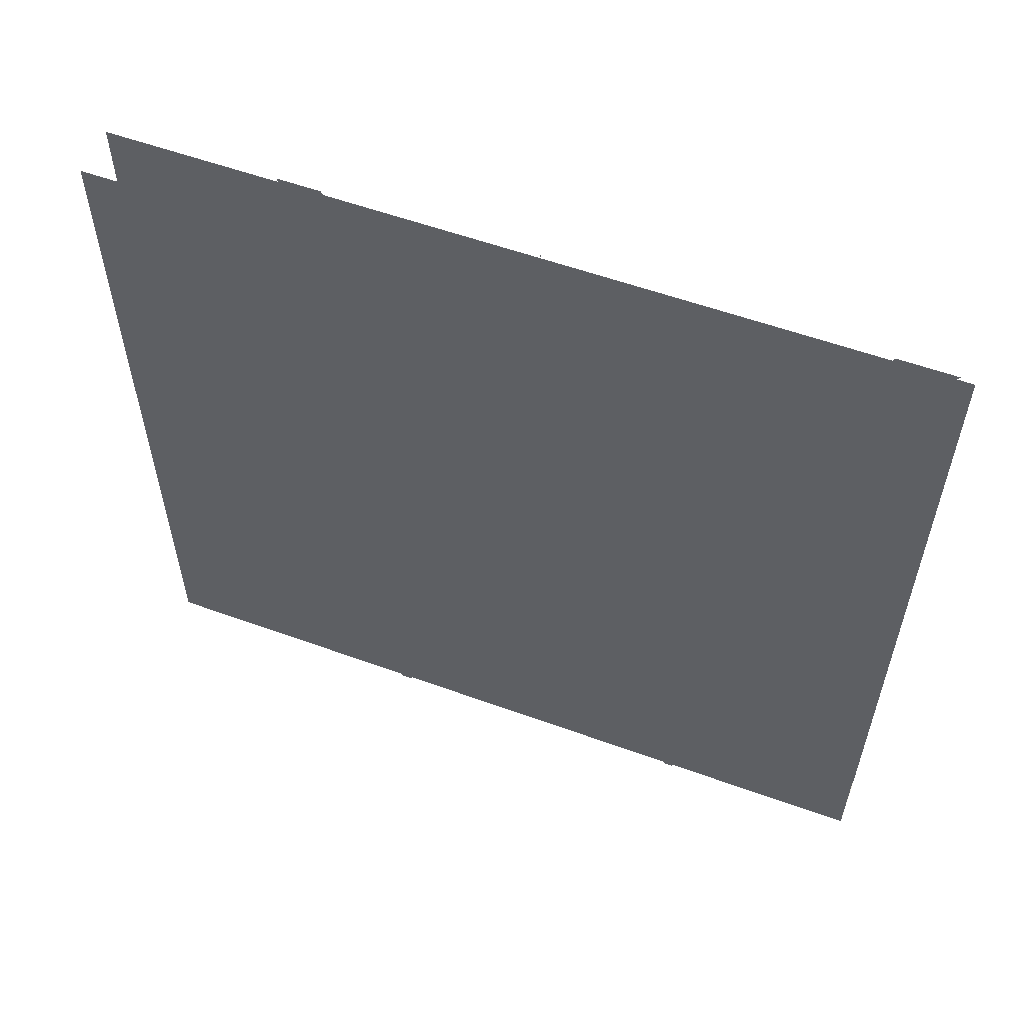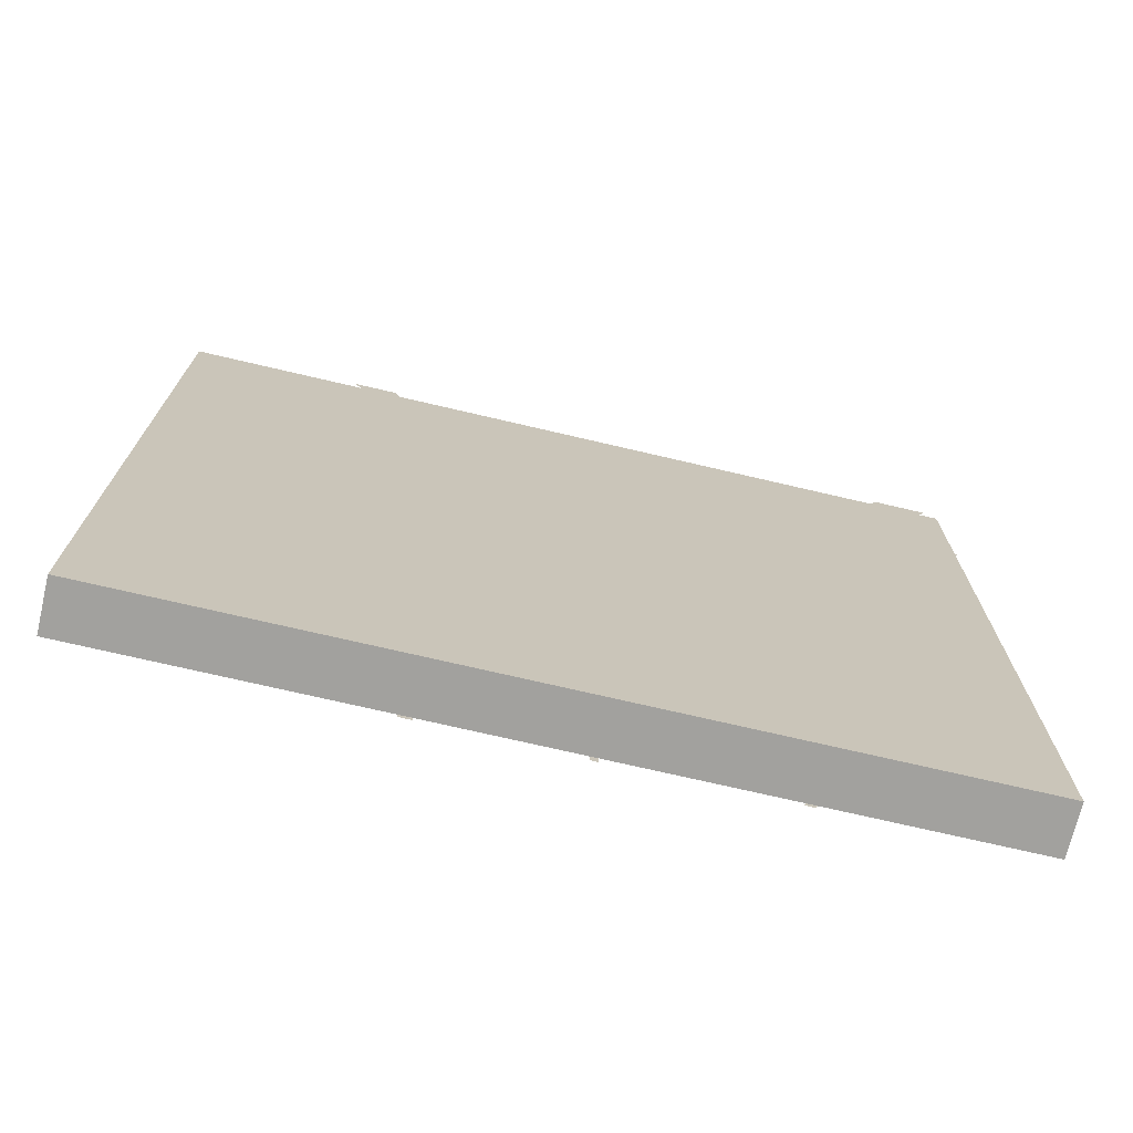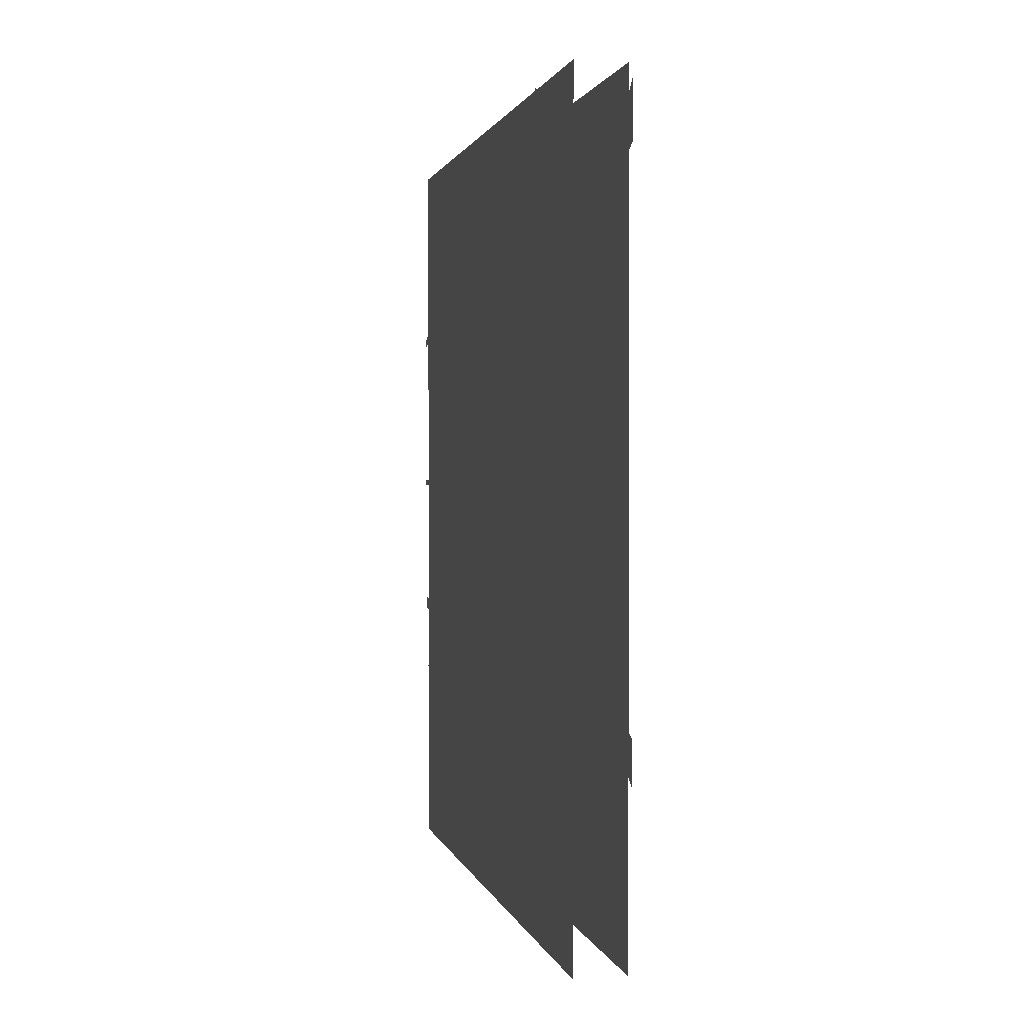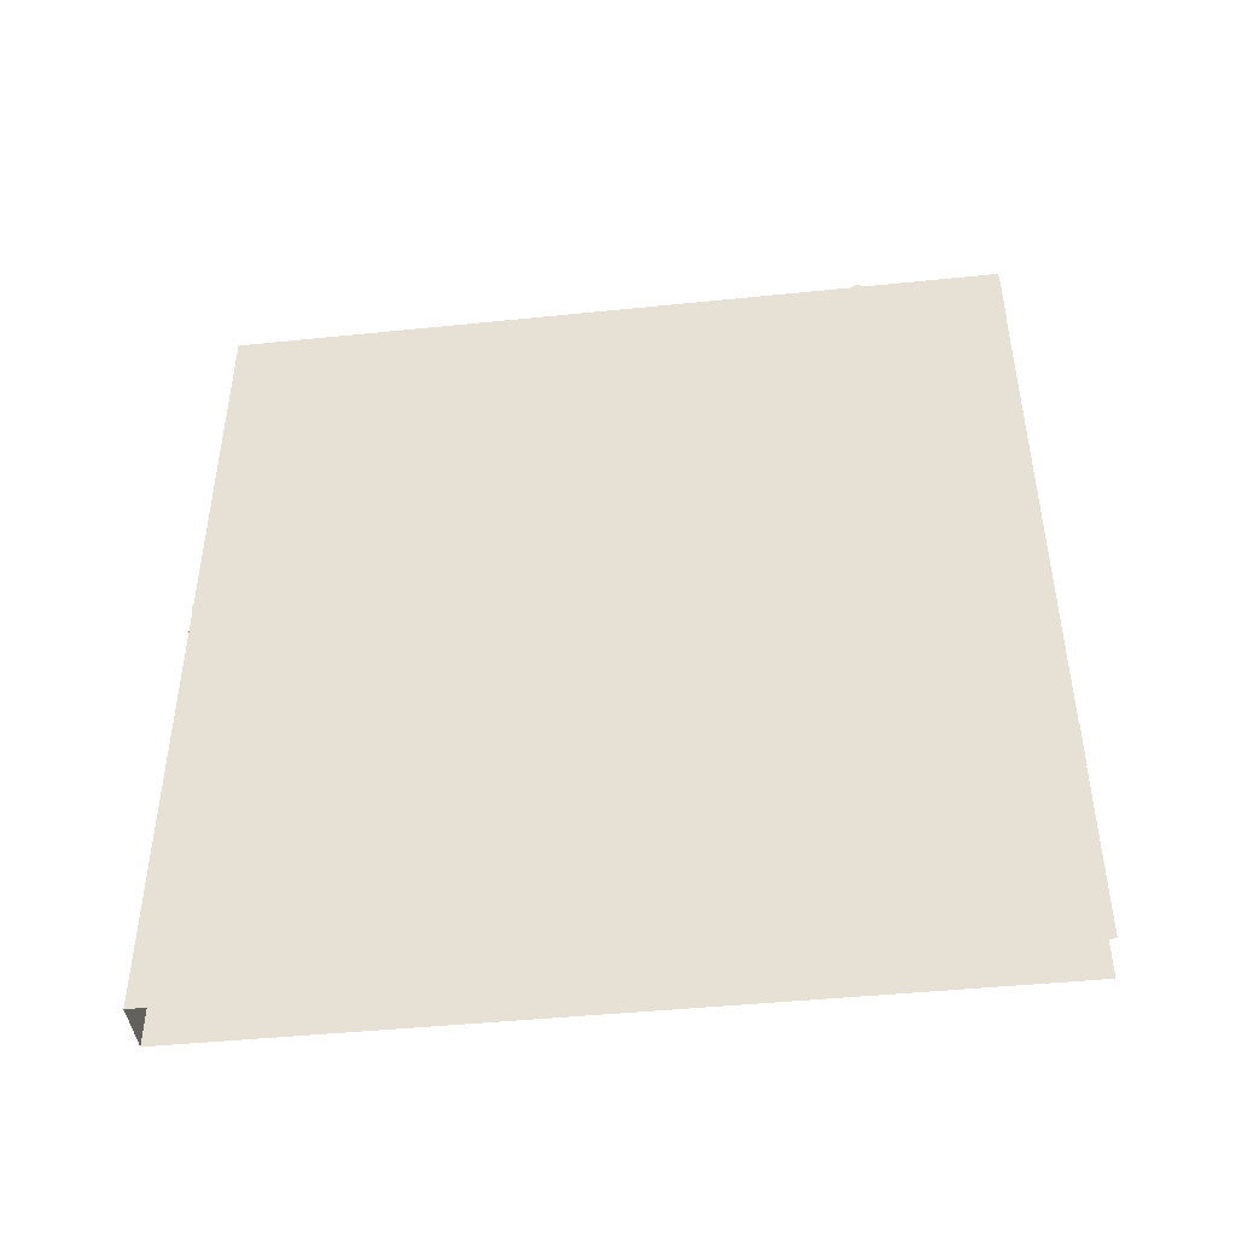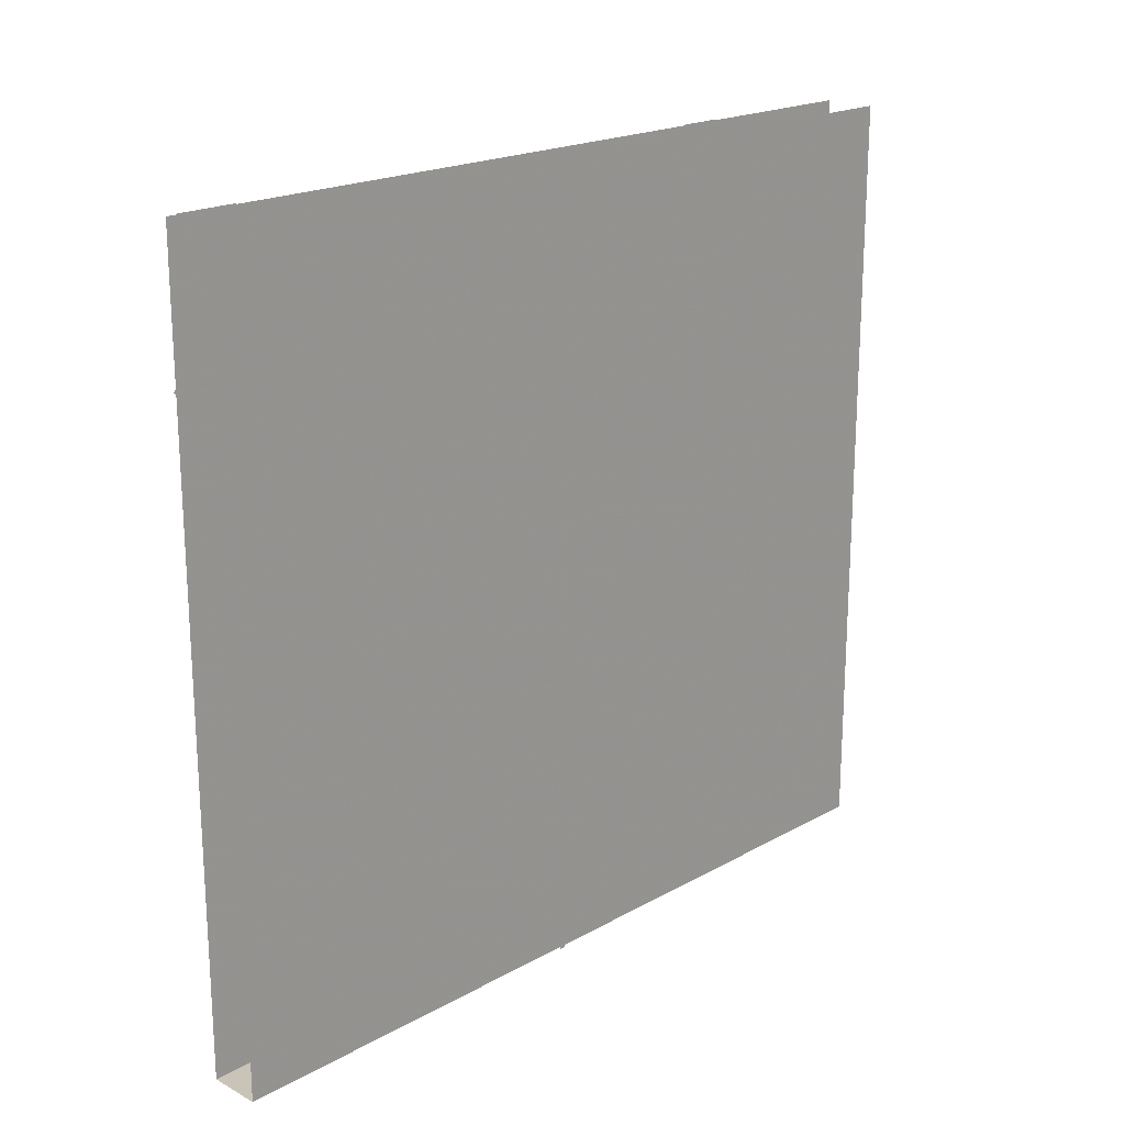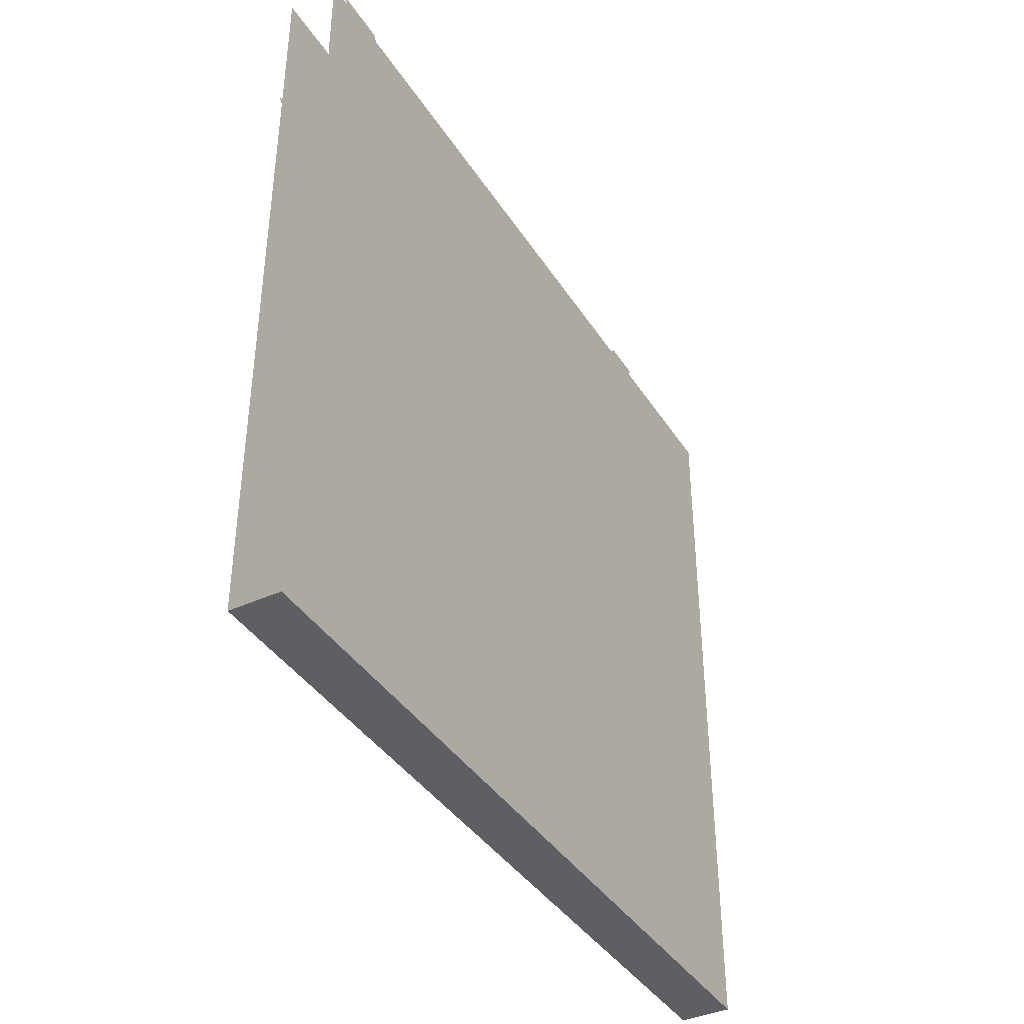
<metadata>
{"format":"obj","ext":"obj","renderer":"f3d","projection":"perspective","resolution":1024,"background":"white","views":[{"elev":56.9,"azim":-69.3,"up":"+Y"},{"elev":-72.1,"azim":-103.2,"up":"+Y"},{"elev":1.3,"azim":168.0,"up":"+Z"},{"elev":-44.7,"azim":96.8,"up":"+Z"},{"elev":19.9,"azim":44.5,"up":"+Y"},{"elev":-39.6,"azim":29.5,"up":"+Y"}]}
</metadata>
<code>
o object/odd_looking_wall
v 17 -147 8
v 17 -146 12
v 17 -240 10
v 17 -240 8
v 17 0 5
v 17 -31 9
v 0 -146 7
v 0 -145 3
v 0 -239 5
v 0 -239 7
v 0 1 10
v 0 -30 6
v 16 -240 0
v 0 -240 0
v 0 -240 -128
v 16 -240 -128
v 16 -240 128
v 0 -240 128
v 0 -239 -36
v 0 -240 62
v 0 -201 -39
v 0 -201 72
v 0 -165 80
v 0 -161 -51
v 0 0 -128
v 0 -131 -52
v 0 -58 -56
v 0 0 -61
v 0 -24 -52
v 0 0 106
v 0 -26 93
v 0 0 128
v 0 -71 93
v 0 -118 82
v 0 -89 -52
v 16 -201 -39
v 16 -240 62
v 16 -239 -36
v 16 -161 -51
v 16 -201 72
v 16 -165 80
v 16 0 128
v 16 -118 82
v 16 -71 93
v 16 0 106
v 16 -26 93
v 16 0 -61
v 16 -24 -52
v 16 0 -128
v 16 -58 -56
v 16 -89 -52
v 16 -131 -52
v -1 -41 87
v -1 -42 92
v -1 -39 97
v -1 -37 95
v -1 -217 -50
v -1 -220 -48
v -1 -218 -43
v -1 -214 -43
v -1 -221 -53
v -1 -218 -64
v -1 -235 -63
v -1 -198 -92
v -1 -183 -84
v -1 -184 -89
v -1 -179 -90
v -1 -177 -100
v -1 -176 -76
v -1 -174 -79
v -1 -169 -70
v -1 -163 -71
v -1 -167 -66
v -1 -154 -61
v -1 -147 -64
v -1 -140 -57
v -1 -150 -57
v -1 -200 -73
v -1 -187 -66
v -1 -187 -70
v -1 -112 -71
v -1 -96 -63
v -1 -96 -66
v -1 -93 -64
v -1 -92 -75
v -1 -94 -57
v -1 -87 -57
v -1 -36 -91
v -1 -34 -99
v -1 -37 -92
v -1 -42 -86
v -1 -39 -85
v -1 -43 -85
v -1 -43 -83
v -1 -39 -74
v -1 -46 -78
v -1 -44 -70
v -1 -25 -59
v -1 -15 -65
v -1 -47 -91
v -1 -46 -92
v -1 -53 -95
v -1 -56 -79
v -1 -56 -76
v -1 -69 -77
v -1 -203 -45
v -1 -201 -39
v -1 -161 -51
v -1 -161 -56
v -1 -131 -52
v -1 -129 -58
v -1 -89 -52
v -1 -89 -58
v -1 -58 -56
v -1 -57 -63
v -1 -24 -52
v -1 0 -61
v -1 0 -75
v 17 -214 -43
v 17 -218 -43
v 17 -220 -48
v 17 -217 -50
v 17 -221 -53
v 17 -218 -64
v 17 -235 -63
v 17 -184 -89
v 17 -183 -84
v 17 -198 -92
v 17 -179 -90
v 17 -174 -79
v 17 -176 -76
v 17 -163 -71
v 17 -169 -70
v 17 -167 -66
v 17 -187 -66
v 17 -187 -70
v 17 -200 -73
v 17 -177 -100
v 17 -147 -64
v 17 -154 -61
v 17 -140 -57
v 17 -150 -57
v 17 -96 -66
v 17 -96 -63
v 17 -112 -71
v 17 -93 -64
v 17 -87 -57
v 17 -94 -57
v 17 -92 -75
v 17 -37 -92
v 17 -34 -99
v 17 -36 -91
v 17 -39 -85
v 17 -42 -86
v 17 -43 -83
v 17 -43 -85
v 17 -46 -92
v 17 -47 -91
v 17 -53 -95
v 17 -46 -78
v 17 -39 -74
v 17 -44 -70
v 17 -56 -76
v 17 -56 -79
v 17 -69 -77
v 17 -15 -65
v 17 -25 -59
v 17 -161 -56
v 17 -161 -51
v 17 -201 -39
v 17 -203 -45
v 17 -239 -36
v 17 -239 -40
v 17 -129 -58
v 17 -131 -52
v 17 -89 -58
v 17 -89 -52
v 17 -57 -63
v 17 -58 -56
v 17 -24 -52
v 17 0 -75
v 17 0 -61
v -1 -239 -40
v -1 -239 -36
v -1 -72 100
v -1 -71 93
v -1 -118 82
v -1 -119 89
v -1 -165 80
v -1 -169 86
v -1 -200 73
v -1 -201 78
v -1 -239 62
v -1 -239 65
v -1 -26 100
v -1 -26 93
v 17 -72 100
v 17 -71 93
v 17 -26 93
v 17 -26 100
v 17 0 124
v 17 0 106
v -1 0 124
v -1 0 106
v -1 -14 110
v -1 -25 99
v -1 -44 112
v -1 -38 113
v -1 -44 117
v -1 -36 118
v -1 -41 121
v -1 -44 128
v -1 -43 123
v -1 -49 124
v -1 -50 120
v -1 -77 127
v 17 -38 113
v 17 -44 112
v 17 -25 99
v 17 -14 110
v 17 -36 118
v 17 -41 121
v 17 -44 117
v 17 -55 108
v 17 -57 104
v 17 -72 108
v -1 -57 104
v -1 -55 108
v -1 -72 108
v 17 -26 118
v 17 -29 122
v 17 -44 128
v 17 -43 123
v 17 -50 120
v 17 -49 124
v 17 -77 127
v 17 -17 123
v -1 -29 122
v -1 -17 123
v -1 -26 118
v 17 -97 102
v 17 -101 102
v 17 -94 95
v 17 -89 96
v 17 -119 89
v 17 -118 82
v -1 -89 96
v -1 -94 95
v -1 -101 102
v -1 -97 102
v -1 -98 104
v -1 -96 112
v 17 -105 113
v 17 -98 104
v 17 -96 112
v -1 -105 113
v 17 -169 86
v 17 -165 80
v 17 -145 96
v 17 -147 86
v 17 -134 88
v 17 -140 100
v 17 -158 107
v 17 -164 103
v 17 -165 108
v 17 -181 106
v 17 -181 103
v 17 -194 109
v -1 -140 100
v -1 -134 88
v -1 -147 86
v -1 -145 96
v -1 -164 103
v -1 -158 107
v -1 -165 108
v -1 -171 114
v -1 -169 116
v -1 -177 120
v -1 -172 121
v -1 -179 123
v -1 -165 127
v 17 -169 116
v 17 -171 114
v -1 -181 103
v -1 -181 106
v -1 -194 109
v 17 -172 121
v 17 -177 120
v 17 -193 118
v 17 -179 123
v 17 -165 127
v -1 -193 118
v 17 -201 78
v 17 -201 73
v 17 -239 65
v 17 -239 62
v -1 -211 74
v -1 -216 72
v -1 -223 83
v -1 -220 86
v -1 -224 88
v -1 -226 100
v 17 -220 86
v 17 -223 83
v 17 -216 72
v 17 -211 74
v -1 -232 90
v 17 -223 87
v 17 -226 100
v 17 -232 90
v 0 0 0
v 0 -240 2
v 16 0 0
v 17 -147 8
v 17 -147 8
v 17 -147 8
v 17 -147 8
v 17 -147 8
f 1 2 3
f 1 3 4
f 5 6 2
f 5 2 1
f 7 8 9
f 7 9 10
f 11 12 8
f 11 8 7
f 13 14 15
f 13 15 16
f 17 18 14
f 17 14 13
f 19 20 21
f 19 21 15
f 19 15 18
f 19 18 20
f 20 18 22
f 20 22 21
f 21 22 23
f 21 23 24
f 21 24 15
f 15 24 25
f 25 24 26
f 25 26 27
f 25 27 28
f 28 27 29
f 28 29 30
f 30 29 31
f 30 31 32
f 32 31 33
f 32 33 34
f 32 34 18
f 18 34 23
f 18 23 22
f 26 23 34
f 26 34 35
f 26 35 27
f 27 35 33
f 27 33 31
f 27 31 29
f 24 23 26
f 35 34 33
f 36 37 38
f 36 38 16
f 36 16 39
f 36 39 40
f 36 40 37
f 37 40 17
f 37 17 16
f 37 16 38
f 39 41 40
f 40 41 17
f 17 41 42
f 42 41 43
f 42 43 44
f 42 44 45
f 45 44 46
f 45 46 47
f 47 46 48
f 47 48 49
f 49 48 50
f 49 50 51
f 49 51 52
f 49 52 16
f 16 52 39
f 39 52 41
f 41 52 51
f 41 51 43
f 43 51 50
f 43 50 44
f 44 50 48
f 44 48 46
f 53 54 55
f 53 55 56
f 57 58 59
f 57 59 60
f 61 58 57
f 61 57 62
f 63 58 61
f 64 65 66
f 66 65 67
f 66 67 68
f 67 65 69
f 67 69 70
f 70 69 71
f 70 71 72
f 72 71 73
f 72 73 74
f 72 74 75
f 75 74 76
f 76 74 77
f 78 79 80
f 80 79 73
f 80 73 71
f 81 82 83
f 83 82 84
f 83 84 85
f 84 82 86
f 84 86 87
f 88 89 90
f 88 90 91
f 88 91 92
f 92 91 93
f 92 93 94
f 92 94 95
f 95 94 96
f 95 96 97
f 95 97 98
f 95 98 99
f 100 93 91
f 100 91 101
f 100 101 102
f 103 104 97
f 103 97 96
f 105 104 103
f 106 107 108
f 106 108 109
f 109 108 110
f 109 110 111
f 111 110 112
f 111 112 113
f 113 112 114
f 113 114 115
f 115 114 116
f 115 116 98
f 98 116 117
f 98 117 118
f 119 120 121
f 119 121 122
f 122 121 123
f 122 123 124
f 123 121 125
f 126 127 128
f 127 126 129
f 127 129 130
f 127 130 131
f 131 130 132
f 131 132 133
f 133 132 134
f 133 134 135
f 133 135 136
f 136 135 137
f 129 126 138
f 139 140 134
f 139 134 132
f 139 141 142
f 139 142 140
f 143 144 145
f 144 143 146
f 144 146 147
f 144 147 148
f 146 143 149
f 150 151 152
f 150 152 153
f 150 153 154
f 154 153 155
f 154 155 156
f 154 156 157
f 157 156 158
f 157 158 159
f 160 155 153
f 160 153 161
f 160 161 162
f 160 162 163
f 160 163 164
f 164 163 165
f 166 167 162
f 166 162 161
f 168 169 170
f 168 170 171
f 171 170 172
f 171 172 173
f 174 175 169
f 174 169 168
f 176 177 175
f 176 175 174
f 178 179 177
f 178 177 176
f 167 180 179
f 167 179 178
f 181 182 180
f 181 180 167
f 183 184 107
f 183 107 106
f 185 186 187
f 185 187 188
f 188 187 189
f 188 189 190
f 190 189 191
f 190 191 192
f 192 191 193
f 192 193 194
f 195 196 186
f 195 186 185
f 197 198 199
f 197 199 200
f 200 199 201
f 201 199 202
f 195 203 204
f 195 204 196
f 205 206 207
f 205 207 208
f 208 207 209
f 208 209 210
f 210 209 211
f 210 211 212
f 212 211 213
f 212 213 214
f 214 213 215
f 214 215 216
f 217 218 219
f 217 219 220
f 217 221 222
f 217 222 223
f 217 223 218
f 218 223 224
f 218 224 225
f 225 224 226
f 209 207 227
f 209 227 228
f 228 227 229
f 230 231 232
f 230 232 221
f 221 232 233
f 221 233 222
f 234 233 232
f 234 232 235
f 234 235 236
f 230 237 231
f 238 239 240
f 241 242 243
f 241 243 244
f 245 246 198
f 245 198 197
f 247 248 249
f 247 249 250
f 250 249 251
f 250 251 252
f 253 242 254
f 254 242 241
f 254 241 255
f 251 249 256
f 257 258 246
f 257 246 245
f 259 260 261
f 259 261 262
f 259 262 263
f 259 263 264
f 264 263 265
f 264 265 266
f 264 266 267
f 267 266 268
f 269 270 271
f 269 271 272
f 269 272 273
f 269 273 274
f 274 273 275
f 274 275 276
f 274 276 277
f 277 276 278
f 277 278 279
f 279 278 280
f 279 280 281
f 282 283 265
f 282 265 263
f 275 273 284
f 275 284 285
f 285 284 286
f 287 288 283
f 287 283 282
f 289 288 290
f 290 288 287
f 290 287 291
f 280 278 292
f 293 294 258
f 293 258 257
f 295 296 294
f 295 294 293
f 297 298 299
f 297 299 300
f 300 299 301
f 300 301 302
f 303 304 305
f 303 305 306
f 301 299 307
f 308 304 303
f 308 303 309
f 310 304 308

</code>
